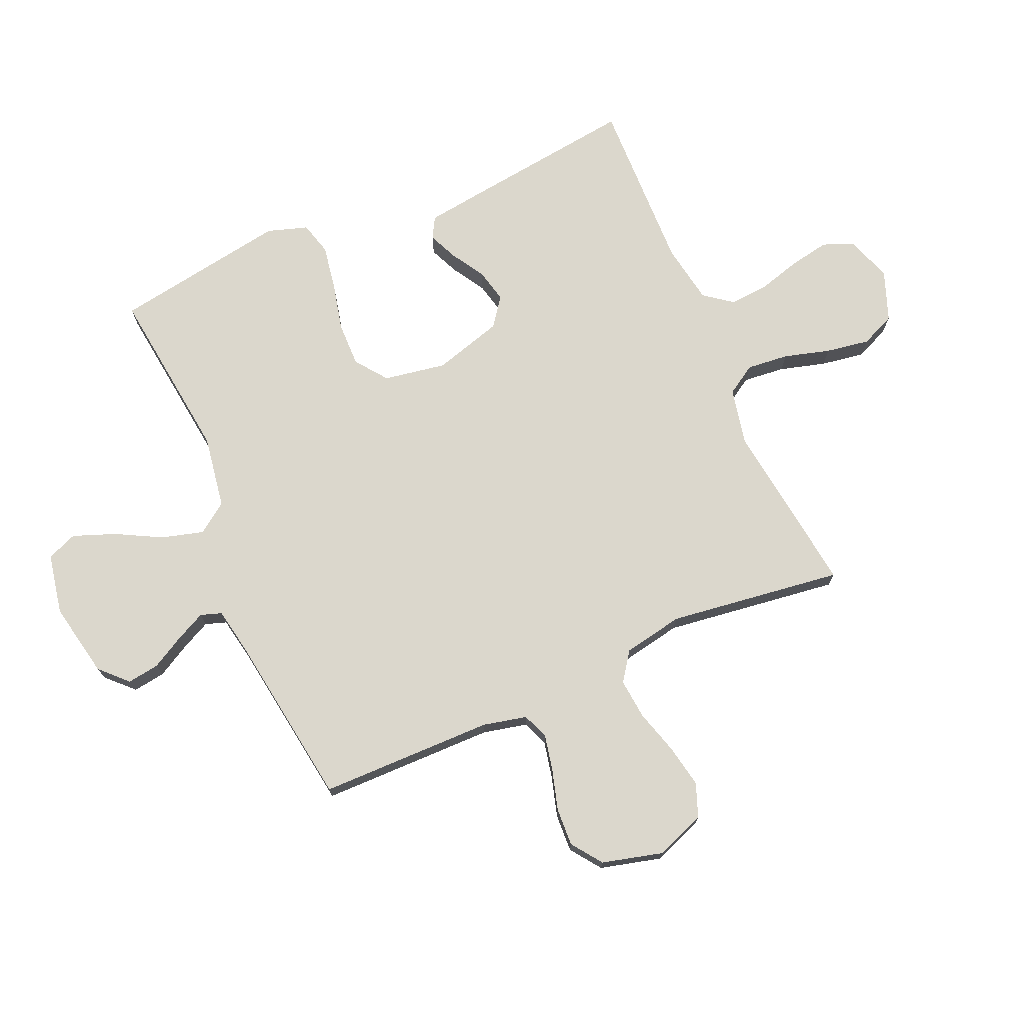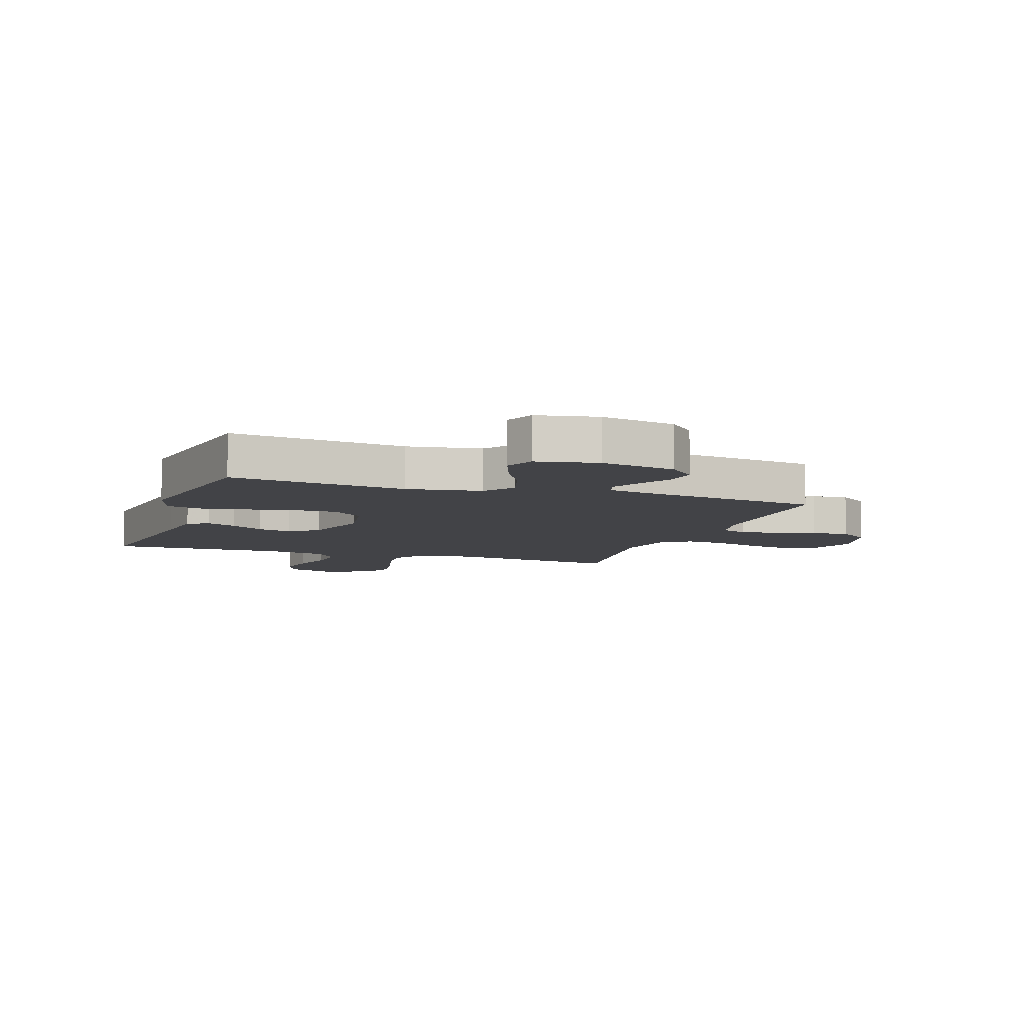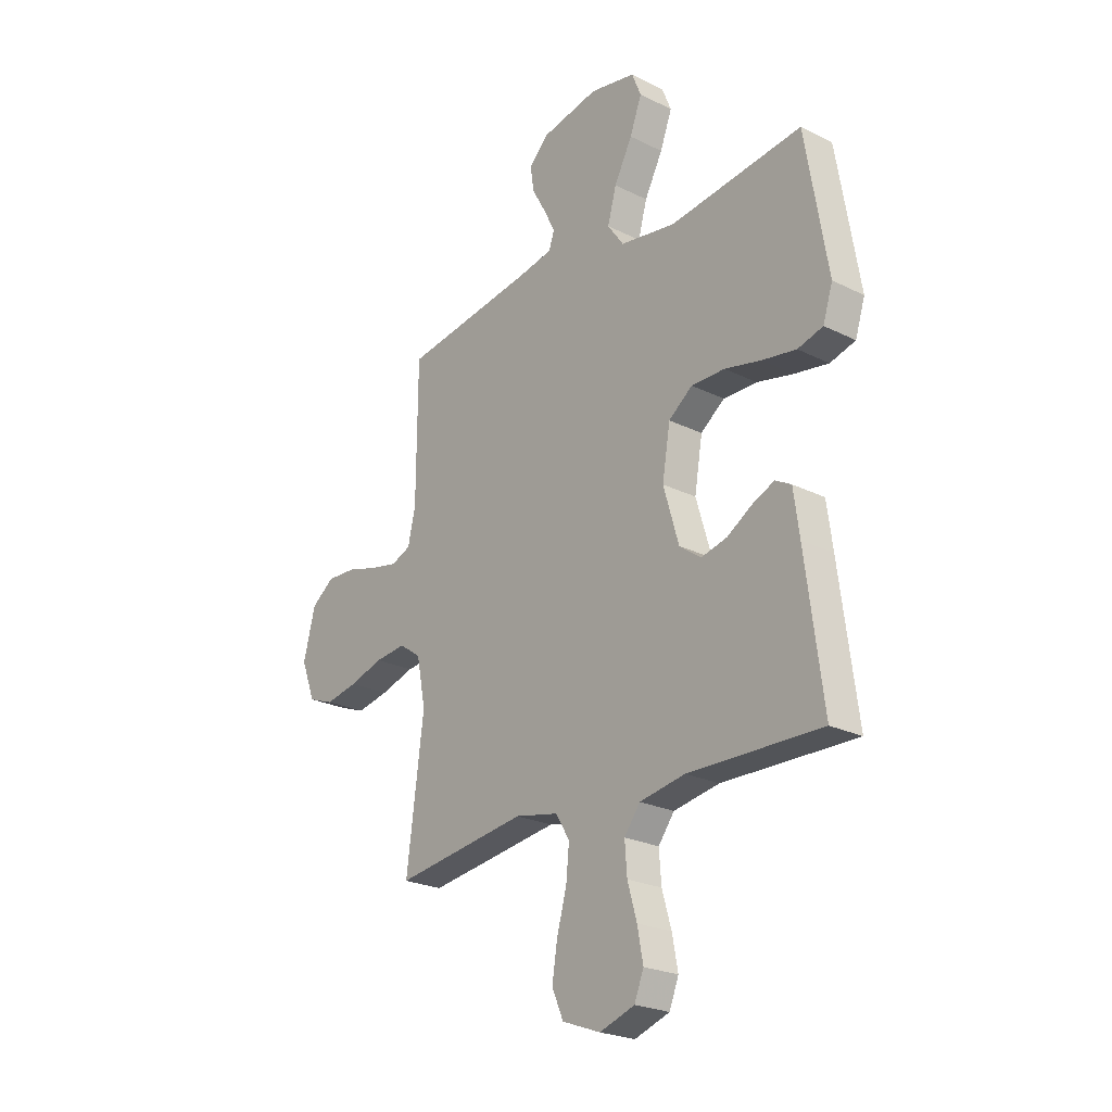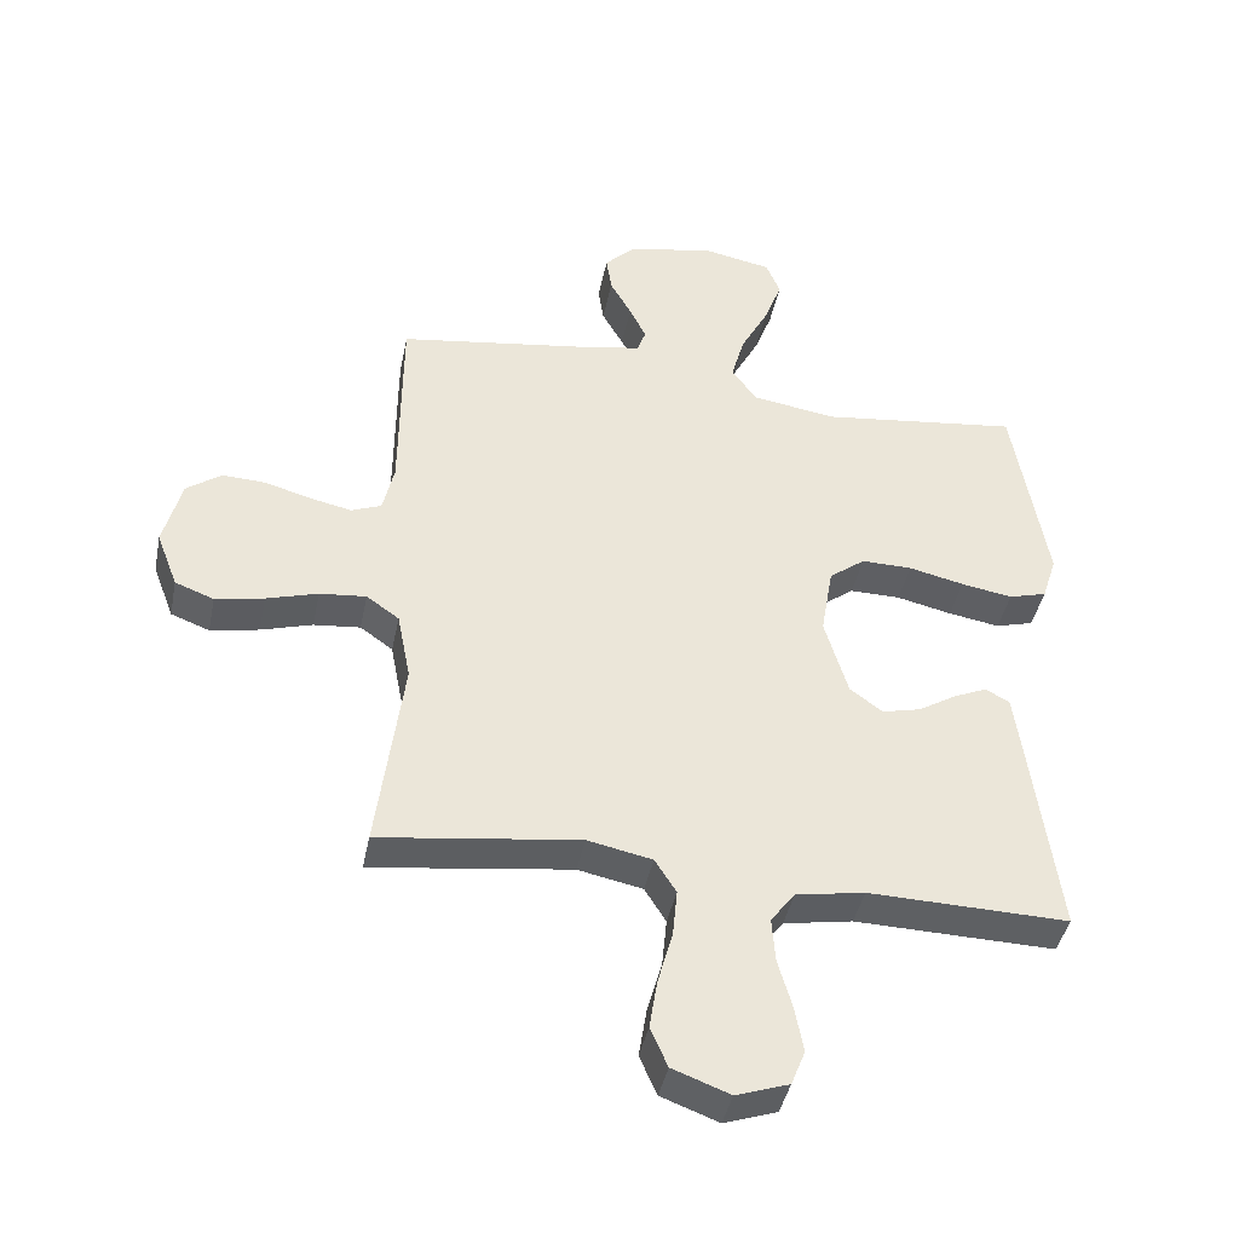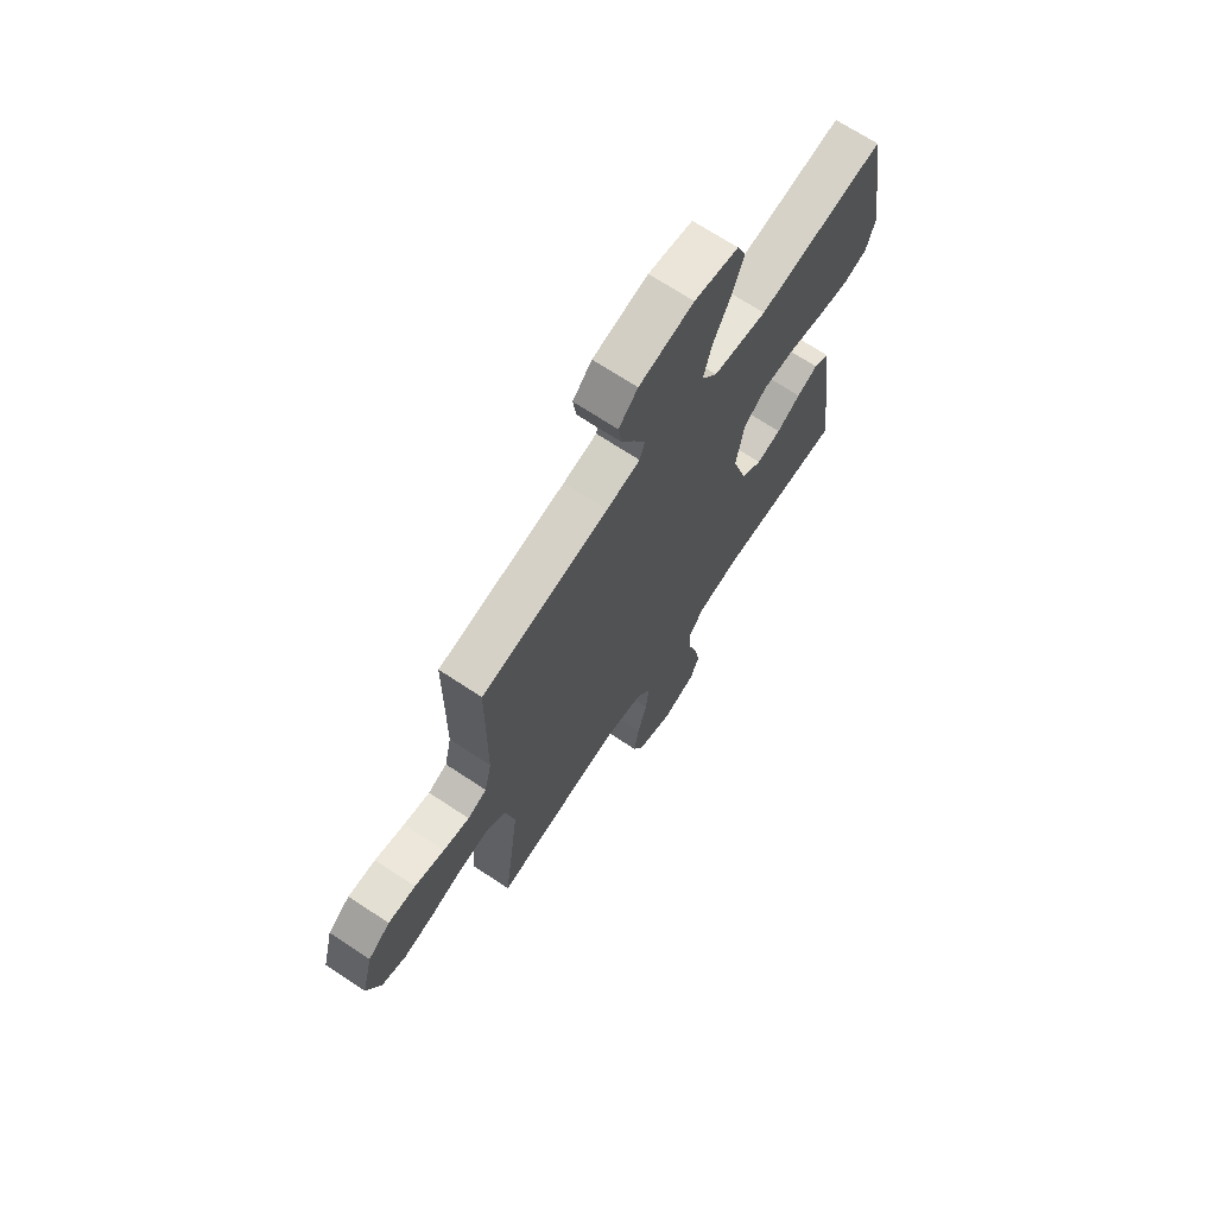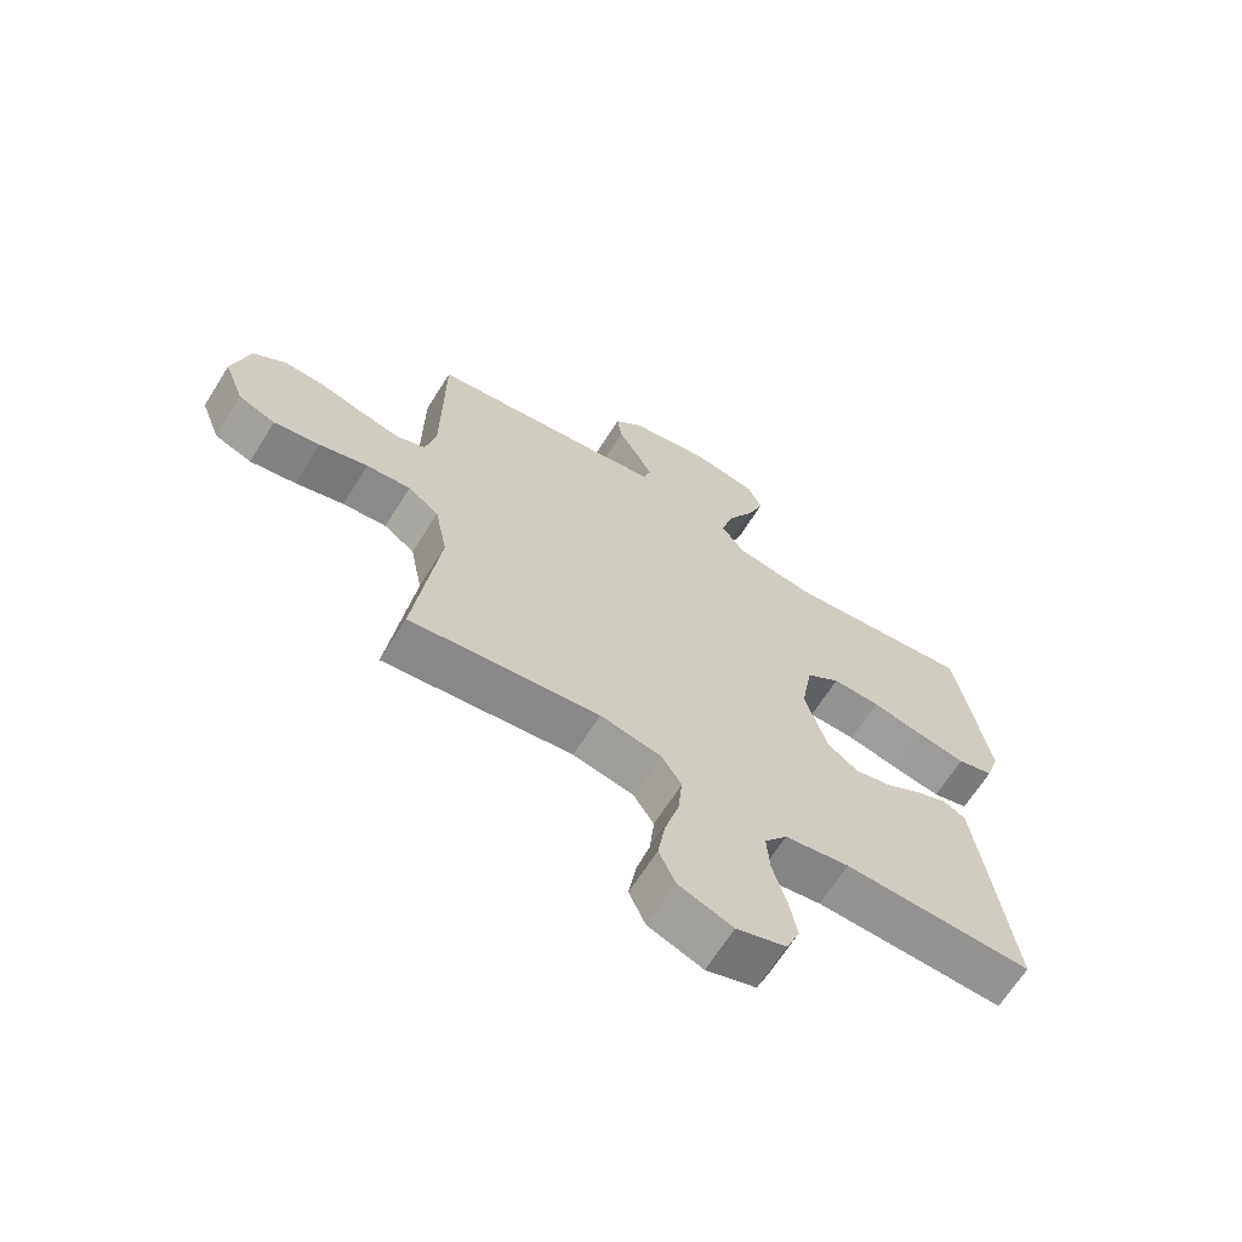
<metadata>
{"format":"obj","ext":"obj","renderer":"f3d","projection":"perspective","resolution":1024,"background":"white","views":[{"elev":73.3,"azim":66.6,"up":"+Y"},{"elev":-7.4,"azim":-18.9,"up":"+Y"},{"elev":-23.8,"azim":-129.7,"up":"+Z"},{"elev":-41.7,"azim":168.7,"up":"+Z"},{"elev":69.6,"azim":123.5,"up":"+Z"},{"elev":-66.3,"azim":147.9,"up":"+Z"}]}
</metadata>
<code>
v -0.5 0.07 -0.5
v -0.461 0.07 -0.2
v -0.448 0.07 -0.104
v -0.412 0.07 -0.084
v -0.362 0.07 -0.106
v -0.305 0.07 -0.141
v -0.247 0.07 -0.155
v -0.198 0.07 -0.119
v -0.163 0.07 0
v -0.181 0.07 0.107
v -0.235 0.07 0.148
v -0.311 0.07 0.147
v -0.394 0.07 0.128
v -0.471 0.07 0.115
v -0.528 0.07 0.131
v -0.55 0.07 0.2
v -0.5 0.07 0.5
v -0.2 0.07 0.463
v -0.074 0.07 0.483
v -0.037 0.07 0.535
v -0.057 0.07 0.607
v -0.098 0.07 0.685
v -0.125 0.07 0.757
v -0.104 0.07 0.809
v 0 0.07 0.829
v 0.129 0.07 0.803
v 0.174 0.07 0.758
v 0.166 0.07 0.703
v 0.134 0.07 0.646
v 0.109 0.07 0.595
v 0.121 0.07 0.559
v 0.2 0.07 0.544
v 0.5 0.07 0.5
v 0.502 0.07 0.2
v 0.519 0.07 0.125
v 0.564 0.07 0.107
v 0.626 0.07 0.12
v 0.696 0.07 0.14
v 0.761 0.07 0.143
v 0.813 0.07 0.105
v 0.84 0.07 0
v 0.808 0.07 -0.084
v 0.75 0.07 -0.106
v 0.677 0.07 -0.092
v 0.6 0.07 -0.069
v 0.53 0.07 -0.062
v 0.481 0.07 -0.097
v 0.461 0.07 -0.2
v 0.5 0.07 -0.5
v 0.2 0.07 -0.46
v 0.103 0.07 -0.48
v 0.071 0.07 -0.531
v 0.078 0.07 -0.603
v 0.1 0.07 -0.682
v 0.112 0.07 -0.757
v 0.086 0.07 -0.816
v 0 0.07 -0.848
v -0.079 0.07 -0.821
v -0.1 0.07 -0.768
v -0.087 0.07 -0.699
v -0.066 0.07 -0.626
v -0.061 0.07 -0.559
v -0.097 0.07 -0.511
v -0.2 0.07 -0.493
v -0.5 0 -0.5
v -0.461 0 -0.2
v -0.448 0 -0.104
v -0.412 0 -0.084
v -0.362 0 -0.106
v -0.305 0 -0.141
v -0.247 0 -0.155
v -0.198 0 -0.119
v -0.163 0 0
v -0.181 0 0.107
v -0.235 0 0.148
v -0.311 0 0.147
v -0.394 0 0.128
v -0.471 0 0.115
v -0.528 0 0.131
v -0.55 0 0.2
v -0.5 0 0.5
v -0.2 0 0.463
v -0.074 0 0.483
v -0.037 0 0.535
v -0.057 0 0.607
v -0.098 0 0.685
v -0.125 0 0.757
v -0.104 0 0.809
v 0 0 0.829
v 0.129 0 0.803
v 0.174 0 0.758
v 0.166 0 0.703
v 0.134 0 0.646
v 0.109 0 0.595
v 0.121 0 0.559
v 0.2 0 0.544
v 0.5 0 0.5
v 0.502 0 0.2
v 0.519 0 0.125
v 0.564 0 0.107
v 0.626 0 0.12
v 0.696 0 0.14
v 0.761 0 0.143
v 0.813 0 0.105
v 0.84 0 0
v 0.808 0 -0.084
v 0.75 0 -0.106
v 0.677 0 -0.092
v 0.6 0 -0.069
v 0.53 0 -0.062
v 0.481 0 -0.097
v 0.461 0 -0.2
v 0.5 0 -0.5
v 0.2 0 -0.46
v 0.103 0 -0.48
v 0.071 0 -0.531
v 0.078 0 -0.603
v 0.1 0 -0.682
v 0.112 0 -0.757
v 0.086 0 -0.816
v 0 0 -0.848
v -0.079 0 -0.821
v -0.1 0 -0.768
v -0.087 0 -0.699
v -0.066 0 -0.626
v -0.061 0 -0.559
v -0.097 0 -0.511
v -0.2 0 -0.493
f 59 60 61
f 58 59 61
f 57 58 61
f 56 57 61
f 55 56 61
f 54 55 61
f 53 54 61
f 52 53 61 62
f 51 52 62 63
f 48 49 50
f 51 63 64
f 50 51 64
f 48 50 64
f 47 48 64
f 43 44 45
f 42 43 45
f 41 42 45
f 40 41 45
f 39 40 45
f 38 39 45
f 37 38 45
f 36 37 45 46
f 47 64 1
f 46 47 1
f 36 46 1
f 35 36 1
f 27 28 29
f 26 27 29
f 25 26 29
f 24 25 29
f 23 24 29
f 22 23 29
f 21 22 29
f 20 21 29 30
f 19 20 30 31
f 16 17 18
f 15 16 18
f 14 15 18
f 13 14 18
f 12 13 18
f 11 12 18 19
f 19 31 32
f 11 19 32
f 10 11 32
f 4 5 6
f 3 4 6
f 2 3 6
f 1 2 6
f 1 6 7
f 1 7 8
f 35 1 8
f 34 35 8
f 32 33 34
f 10 32 34
f 9 10 34
f 8 9 34
f 125 124 123
f 125 123 122
f 125 122 121
f 125 121 120
f 125 120 119
f 125 119 118
f 125 118 117
f 126 125 117 116
f 127 126 116 115
f 114 113 112
f 128 127 115
f 128 115 114
f 128 114 112
f 128 112 111
f 109 108 107
f 109 107 106
f 109 106 105
f 109 105 104
f 109 104 103
f 109 103 102
f 109 102 101
f 110 109 101 100
f 65 128 111
f 65 111 110
f 65 110 100
f 65 100 99
f 93 92 91
f 93 91 90
f 93 90 89
f 93 89 88
f 93 88 87
f 93 87 86
f 93 86 85
f 94 93 85 84
f 95 94 84 83
f 82 81 80
f 82 80 79
f 82 79 78
f 82 78 77
f 82 77 76
f 83 82 76 75
f 96 95 83
f 96 83 75
f 96 75 74
f 70 69 68
f 70 68 67
f 70 67 66
f 70 66 65
f 71 70 65
f 72 71 65
f 72 65 99
f 72 99 98
f 98 97 96
f 98 96 74
f 98 74 73
f 98 73 72
f 1 65 66 2
f 2 66 67 3
f 3 67 68 4
f 4 68 69 5
f 5 69 70 6
f 6 70 71 7
f 7 71 72 8
f 8 72 73 9
f 9 73 74 10
f 10 74 75 11
f 11 75 76 12
f 12 76 77 13
f 13 77 78 14
f 14 78 79 15
f 15 79 80 16
f 16 80 81 17
f 17 81 82 18
f 18 82 83 19
f 19 83 84 20
f 20 84 85 21
f 21 85 86 22
f 22 86 87 23
f 23 87 88 24
f 24 88 89 25
f 25 89 90 26
f 26 90 91 27
f 27 91 92 28
f 28 92 93 29
f 29 93 94 30
f 30 94 95 31
f 31 95 96 32
f 32 96 97 33
f 33 97 98 34
f 34 98 99 35
f 35 99 100 36
f 36 100 101 37
f 37 101 102 38
f 38 102 103 39
f 39 103 104 40
f 40 104 105 41
f 41 105 106 42
f 42 106 107 43
f 43 107 108 44
f 44 108 109 45
f 45 109 110 46
f 46 110 111 47
f 47 111 112 48
f 48 112 113 49
f 49 113 114 50
f 50 114 115 51
f 51 115 116 52
f 52 116 117 53
f 53 117 118 54
f 54 118 119 55
f 55 119 120 56
f 56 120 121 57
f 57 121 122 58
f 58 122 123 59
f 59 123 124 60
f 60 124 125 61
f 61 125 126 62
f 62 126 127 63
f 63 127 128 64
f 64 128 65 1

</code>
